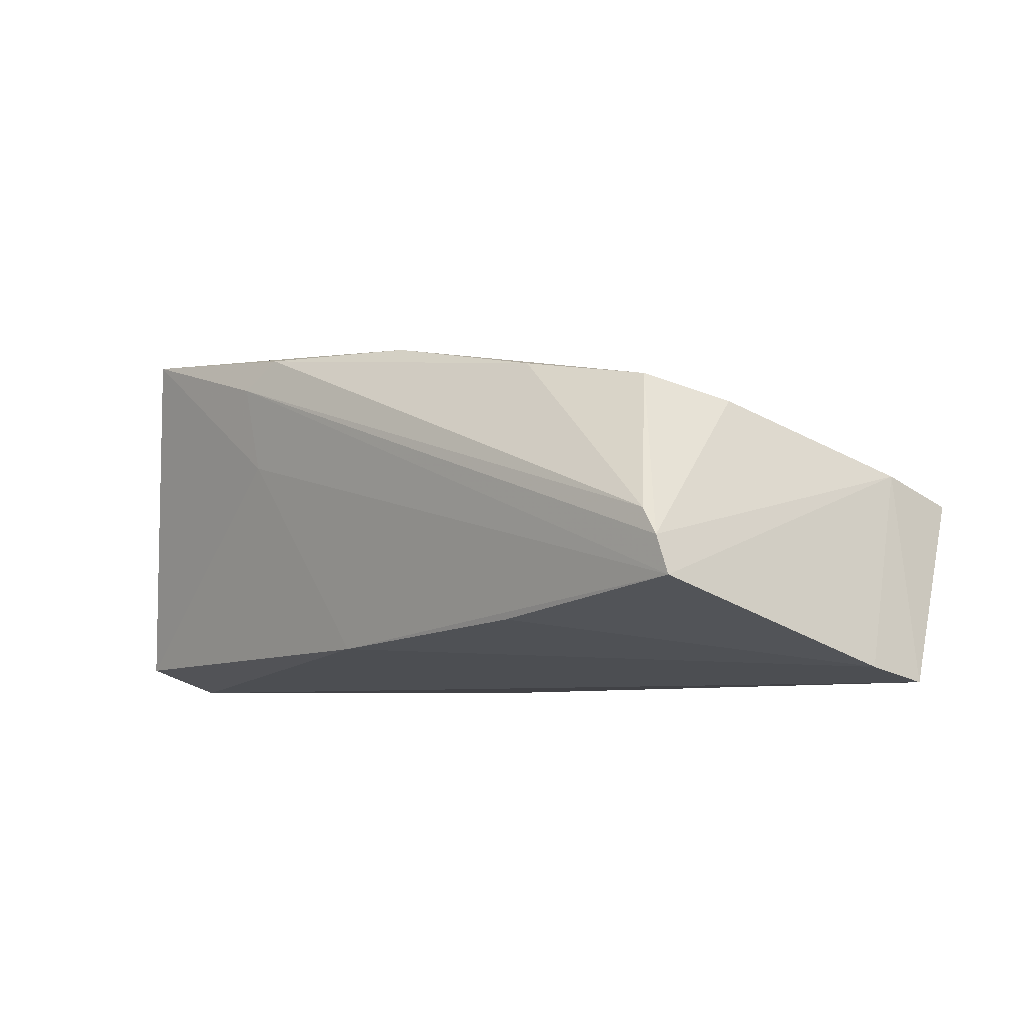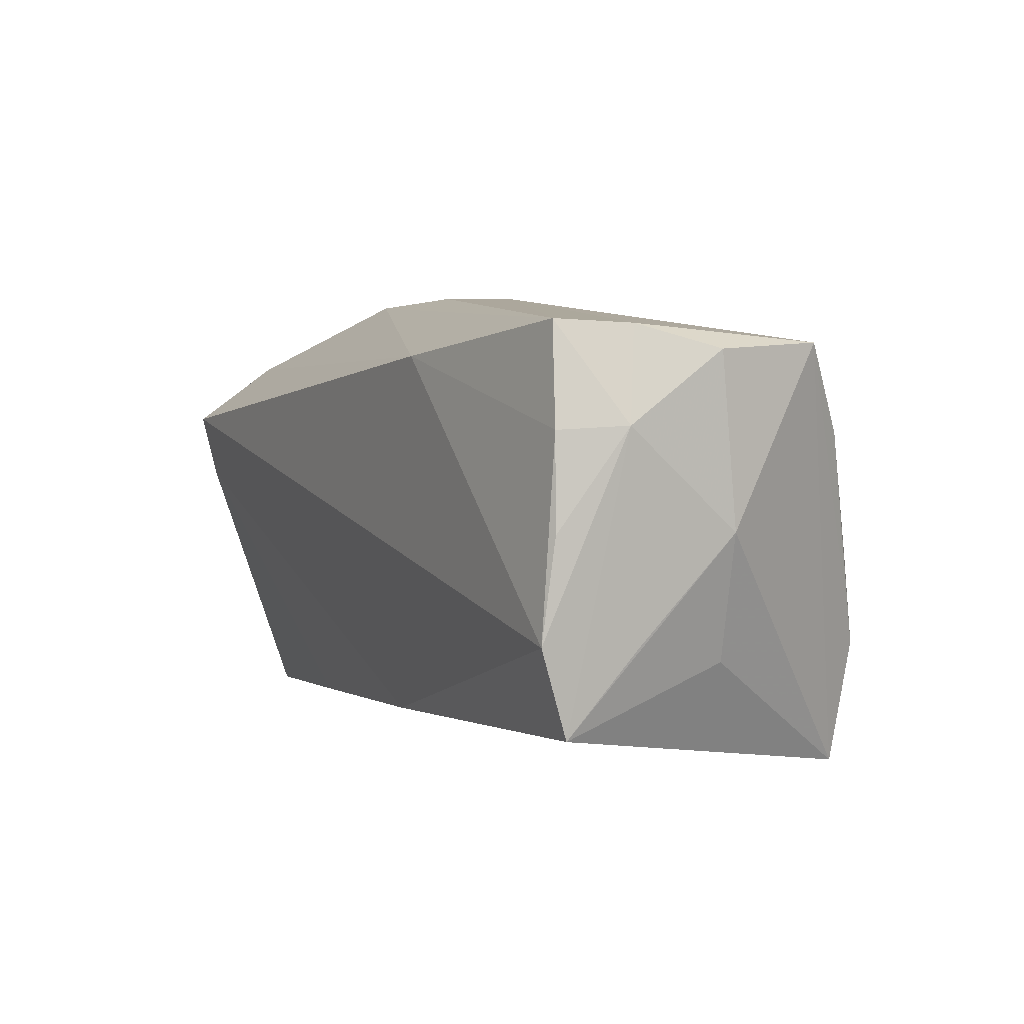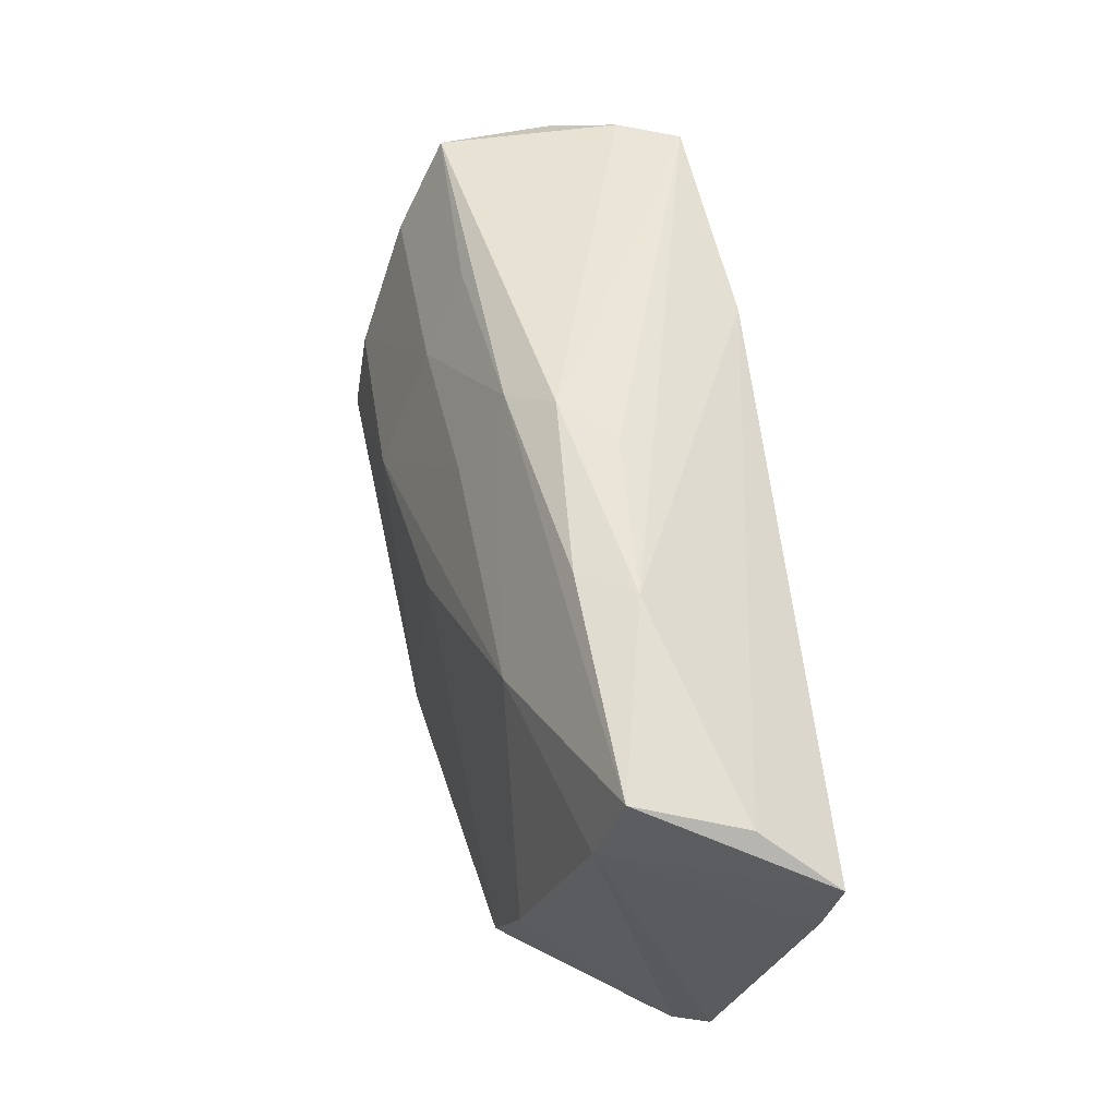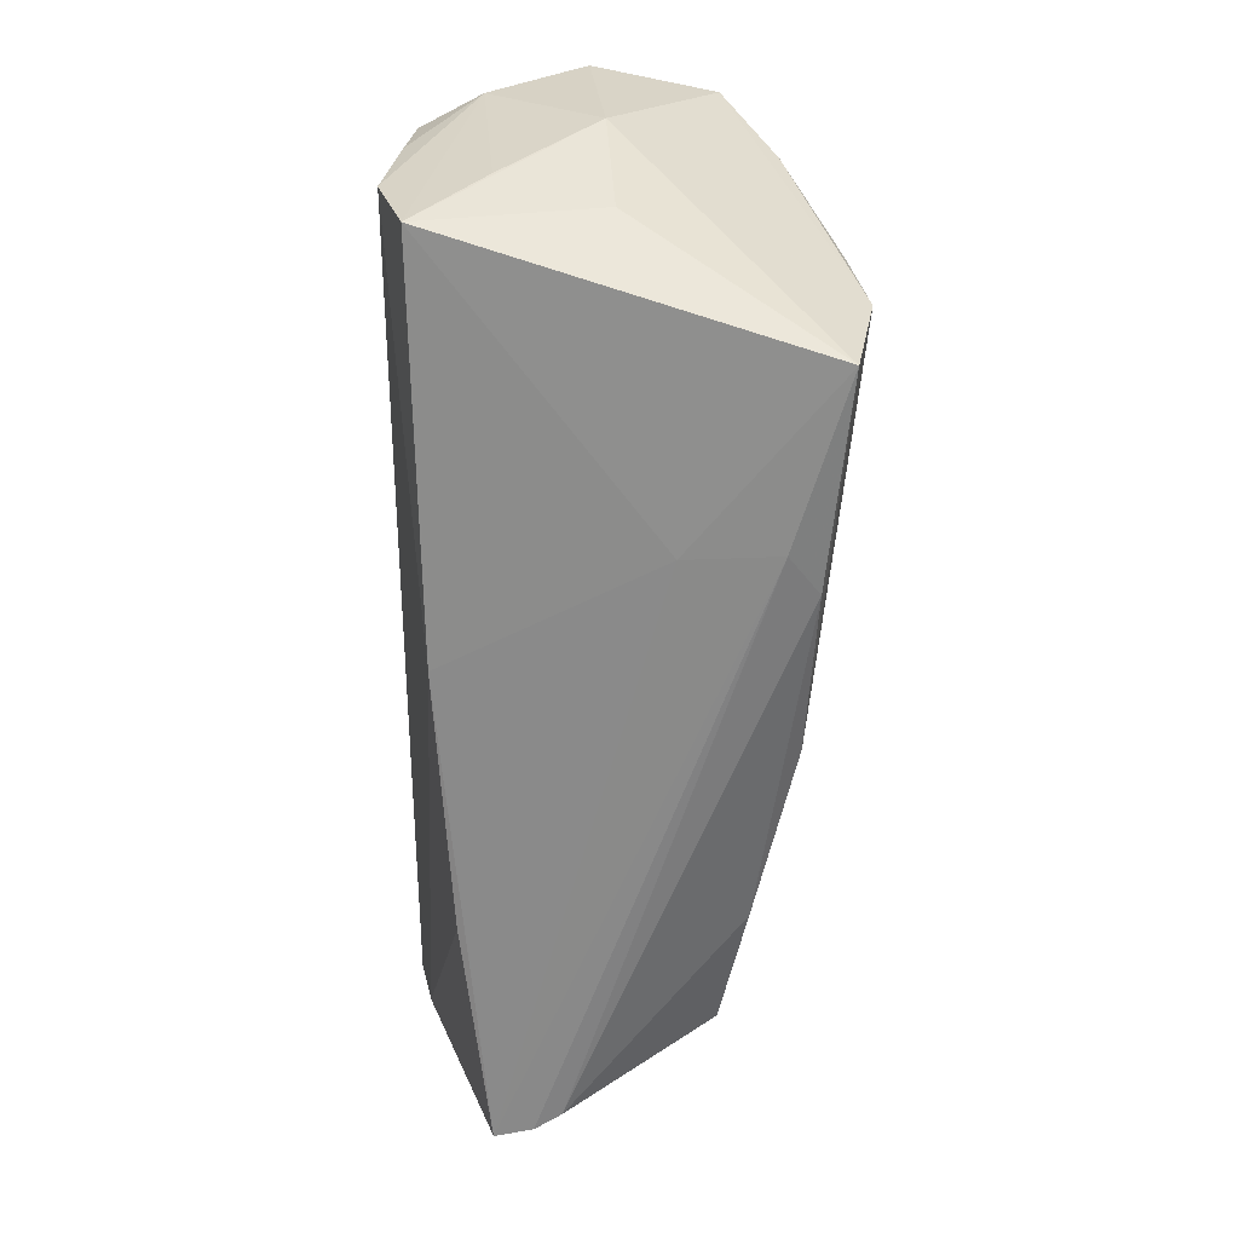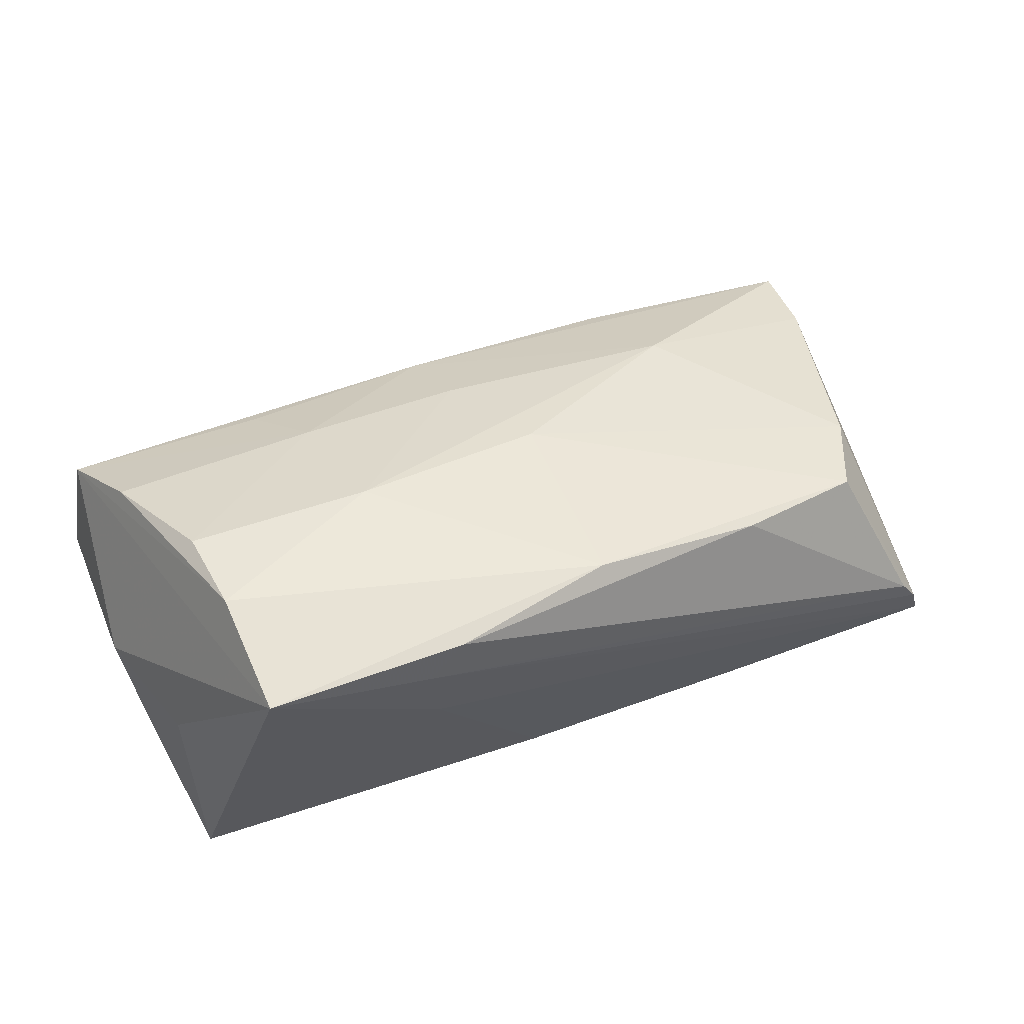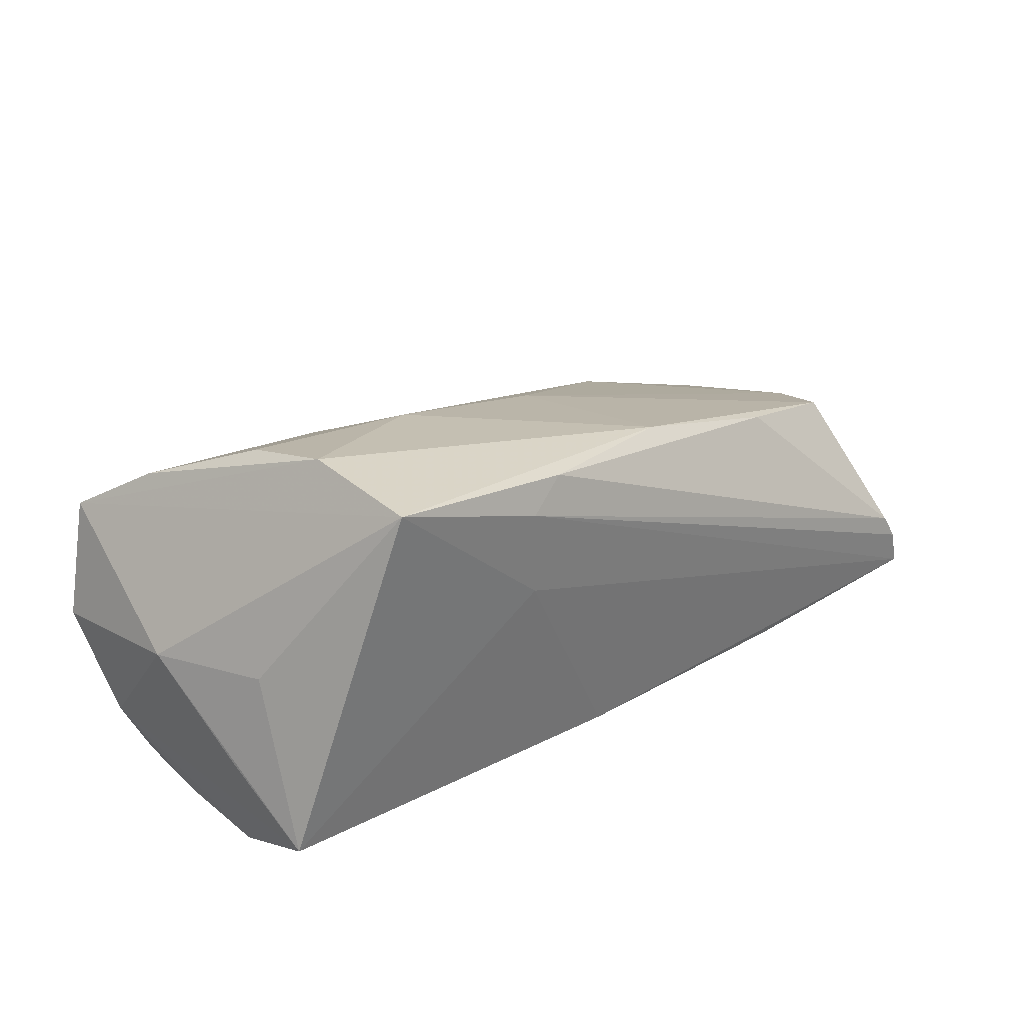
<metadata>
{"format":"obj","ext":"obj","renderer":"f3d","projection":"perspective","resolution":1024,"background":"white","views":[{"elev":-6.7,"azim":43.3,"up":"+Z"},{"elev":4.1,"azim":-117.7,"up":"+Y"},{"elev":50.9,"azim":84.3,"up":"+Y"},{"elev":-61.9,"azim":-90.8,"up":"+Y"},{"elev":55.8,"azim":-22.5,"up":"+Z"},{"elev":24.3,"azim":-42.3,"up":"+Z"}]}
</metadata>
<code>
v -0.05347 0.01506 -0.01176
v -0.05042 -0.0203 -0.01816
v 0.05851 0.01676 0.00562
v 0.05962 0.02752 0.002387
v 0.007358 -0.02332 0.02371
v 0.06291 0.004869 -0.01969
v -0.0498 -0.01284 0.002814
v -0.04632 0.02701 -0.01776
v -0.04088 -0.001945 0.02735
v 0.05573 -0.02884 -0.005254
v -0.05133 0.02444 0.01459
v -0.0256 0.02407 0.01361
v 0.0298 0.02944 0.004777
v -0.05438 0.002741 0.001679
v 0.007637 0.001453 0.02112
v -0.04697 0.01365 0.02099
v 0.05136 -0.008824 0.01322
v -0.01638 0.02297 -0.02141
v -0.04954 0.01459 -0.01916
v 0.033 0.01482 0.01324
v 0.005101 0.03116 0.004259
v -0.05221 -0.009945 -0.009712
v -0.03985 -0.01336 0.0293
v -0.05025 0.0265 -0.009503
v 0.0346 0.03065 -0.002106
v 0.02956 -0.02613 -0.0138
v 0.05715 -0.02845 -0.009946
v 0.04638 -0.01931 0.01597
v -0.05053 -0.009494 -0.02141
v -0.01749 -0.02753 0.009466
v 0.02983 -0.02251 0.01896
v -0.0002467 0.02716 0.01006
v -0.02018 0.01509 0.01886
v -0.05443 0.02361 -0.0002931
v -0.01873 -0.02884 0.02061
v 0.001525 0.01636 0.01612
v 0.06024 0.02133 -0.01156
v 0.05361 -0.02863 -0.001959
v -0.0138 -0.02782 0.02436
v -0.002133 -0.02397 -0.01643
v -0.03929 -0.02841 0.02658
v -0.01752 -0.002084 0.02586
v -0.05081 0.002948 -0.01977
v 0.064 0.0134 -0.02141
v 0.01236 0.03135 -0.00241
f 1 14 34
f 44 29 18
f 2 1 29
f 34 14 11
f 11 14 41
f 29 1 43
f 19 18 29
f 8 18 19
f 29 43 19
f 19 1 8
f 19 43 1
f 25 18 8
f 41 14 7
f 7 2 41
f 14 2 7
f 41 2 30
f 14 1 22
f 22 2 14
f 1 2 22
f 27 30 40
f 40 30 2
f 40 2 29
f 40 29 44
f 44 6 40
f 28 17 15
f 24 21 8
f 24 11 21
f 34 11 24
f 24 1 34
f 8 1 24
f 21 11 32
f 8 21 45
f 45 25 8
f 21 25 45
f 44 18 37
f 18 25 37
f 37 4 44
f 37 25 4
f 26 6 27
f 27 40 26
f 26 40 6
f 41 30 35
f 35 30 27
f 10 17 28
f 10 35 27
f 23 11 41
f 16 11 23
f 20 15 17
f 4 32 20
f 13 32 4
f 21 32 13
f 4 25 13
f 13 25 21
f 12 32 11
f 38 10 28
f 35 10 38
f 16 23 9
f 41 35 39
f 35 38 39
f 28 15 5
f 5 23 41
f 41 39 5
f 4 20 3
f 3 20 17
f 17 10 3
f 3 10 27
f 27 6 3
f 44 4 3
f 3 6 44
f 32 12 33
f 16 9 33
f 33 11 16
f 33 12 11
f 28 5 31
f 31 5 39
f 31 38 28
f 31 39 38
f 36 20 32
f 32 33 36
f 42 33 9
f 42 9 23
f 42 36 33
f 42 5 15
f 23 5 42
f 15 20 42
f 20 36 42

</code>
